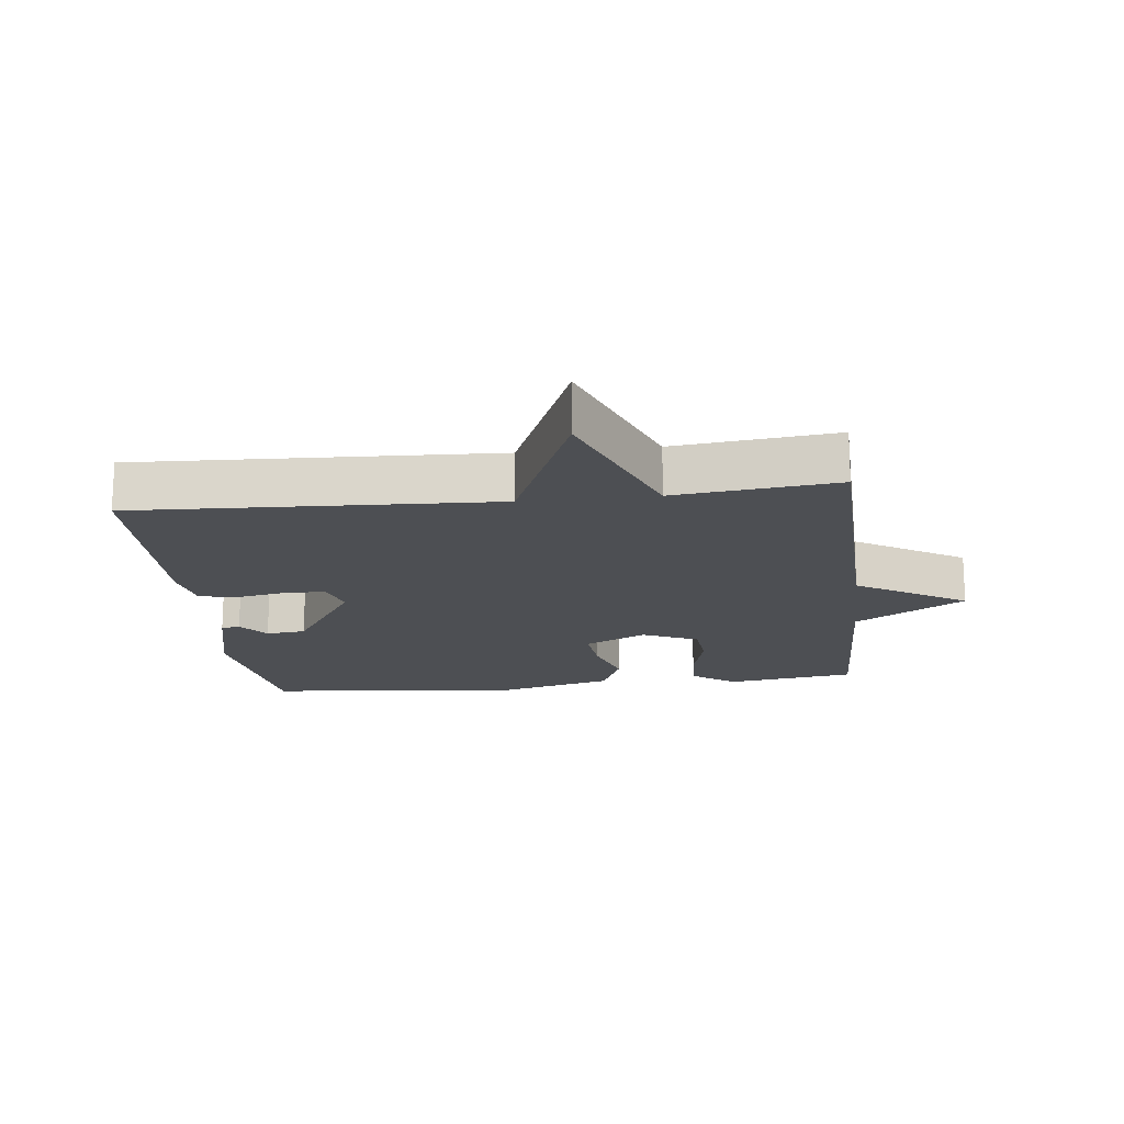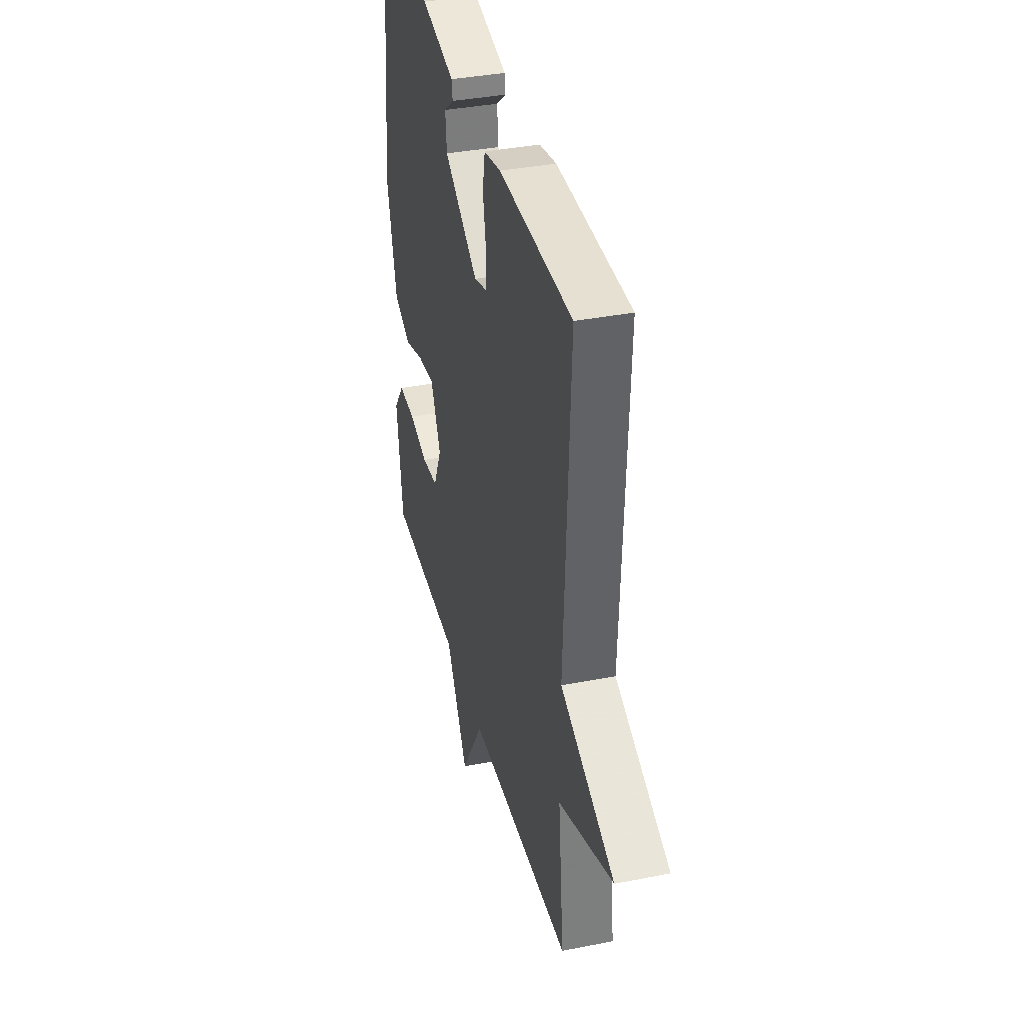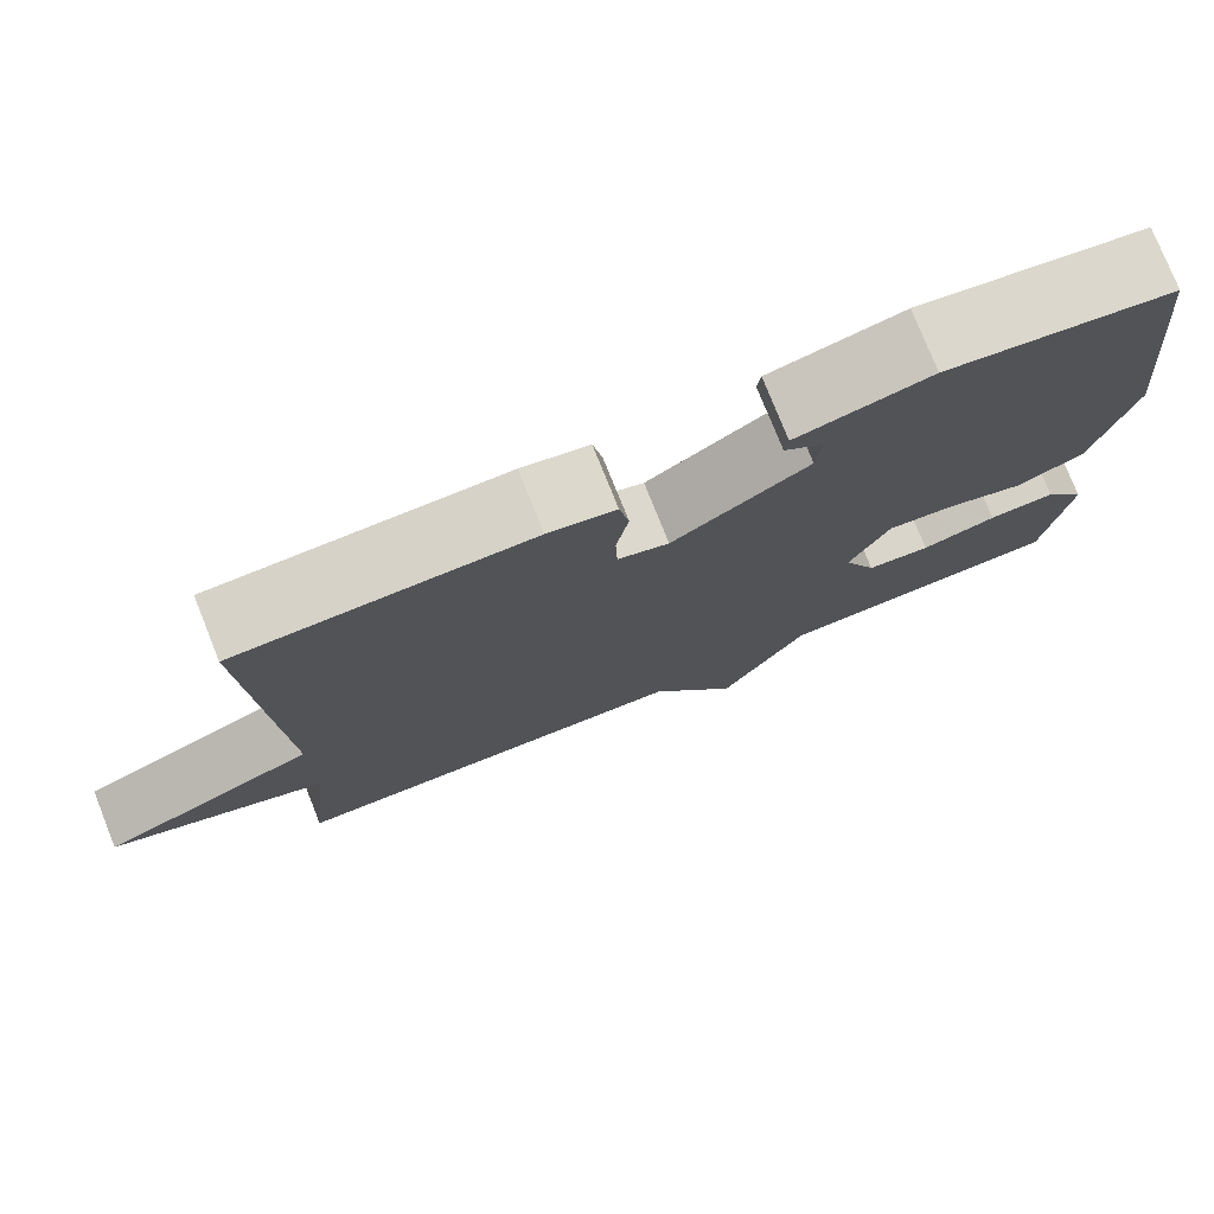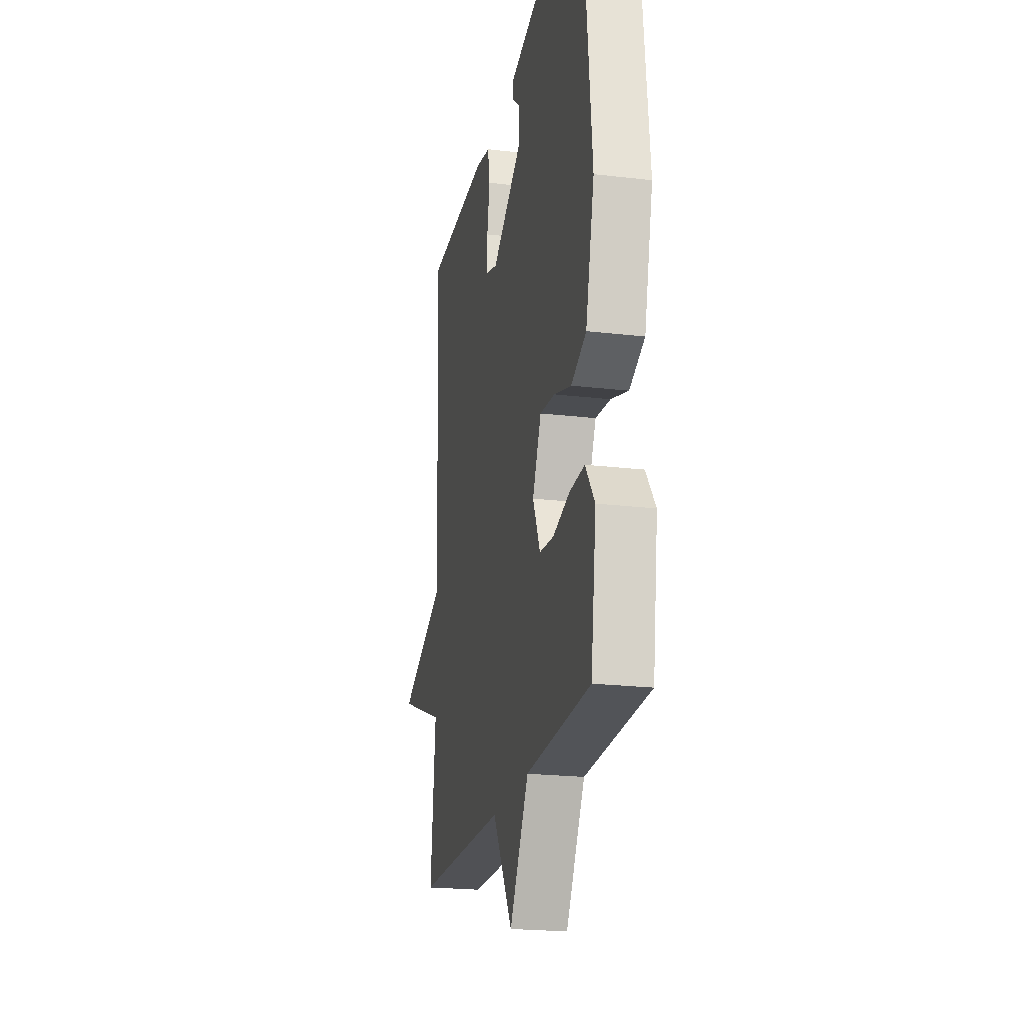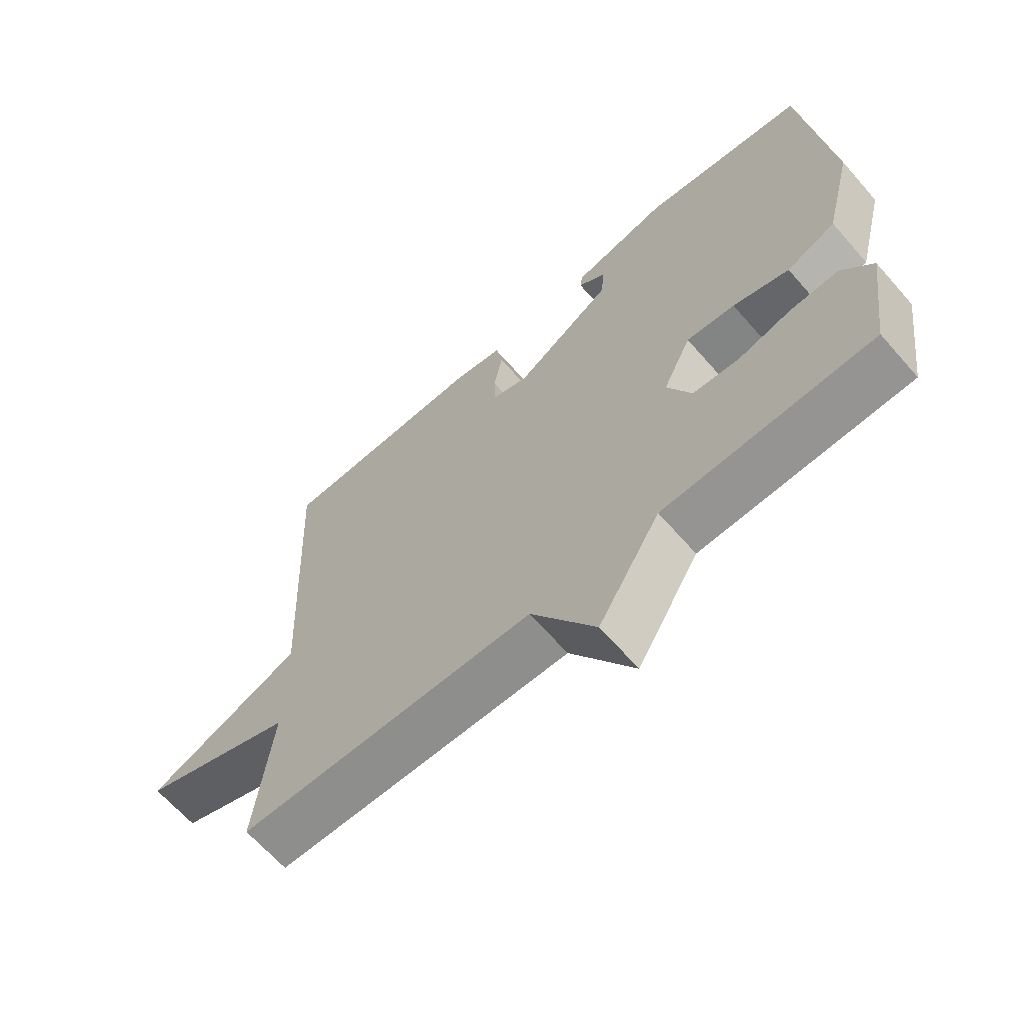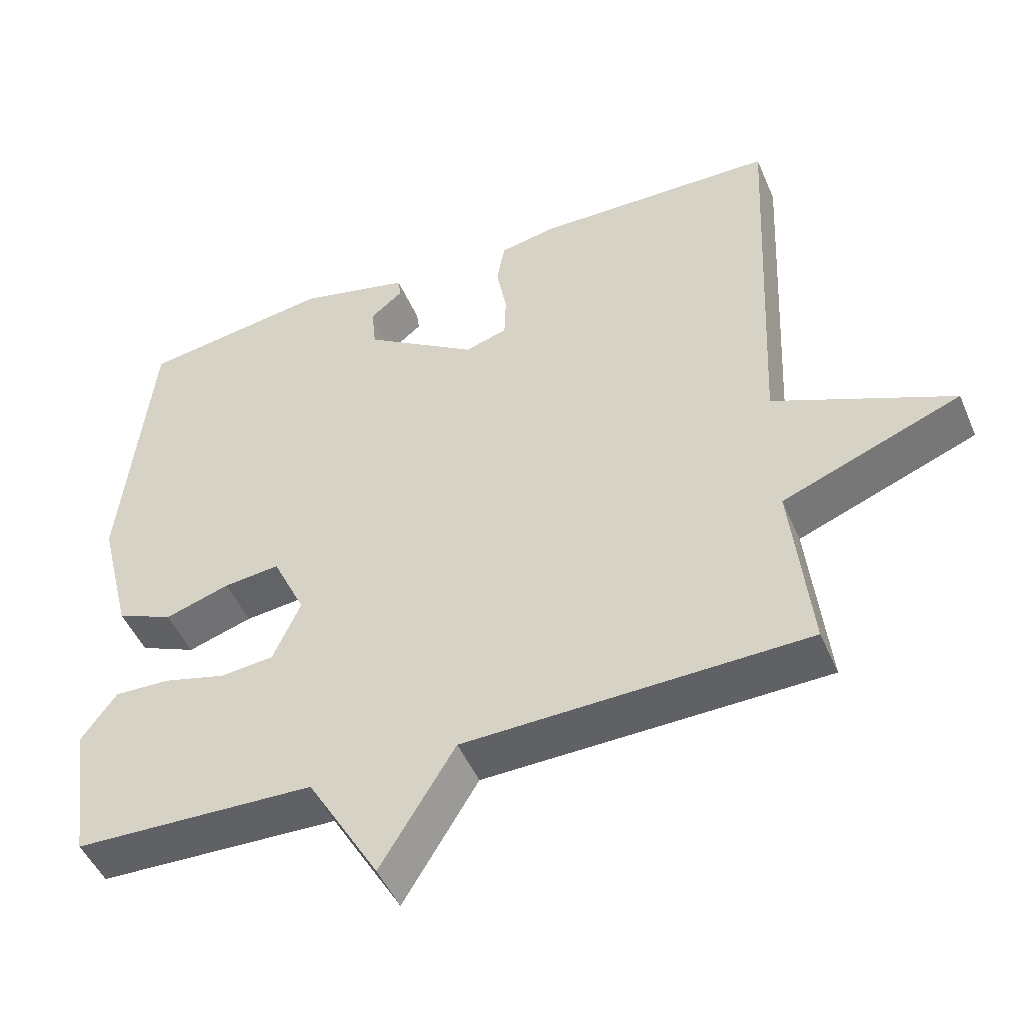
<metadata>
{"format":"obj","ext":"obj","renderer":"f3d","projection":"perspective","resolution":1024,"background":"white","views":[{"elev":-17.6,"azim":96.7,"up":"+Y"},{"elev":37.1,"azim":75.7,"up":"+Z"},{"elev":77.0,"azim":158.2,"up":"+Z"},{"elev":-21.5,"azim":-101.8,"up":"+Z"},{"elev":-65.8,"azim":-138.7,"up":"+Z"},{"elev":-48.2,"azim":22.6,"up":"+Z"}]}
</metadata>
<code>
v -0.5 0.07 -0.5
v -0.528 0.07 -0.301
v -0.48 0.07 -0.235
v -0.403 0.07 -0.238
v -0.317 0.07 -0.261
v -0.244 0.07 -0.254
v -0.206 0.07 -0.169
v -0.251 0.07 -0.073
v -0.328 0.07 -0.081
v -0.417 0.07 -0.109
v -0.495 0.07 -0.075
v -0.54 0.07 0.105
v -0.5 0.07 0.5
v -0.239 0.07 0.539
v -0.086 0.07 0.502
v -0.082 0.07 0.473
v -0.127 0.07 0.437
v -0.121 0.07 0.376
v 0.034 0.07 0.275
v 0.092 0.07 0.293
v 0.094 0.07 0.355
v 0.08 0.07 0.431
v 0.091 0.07 0.492
v 0.168 0.07 0.507
v 0.5 0.07 0.5
v 0.474 0.07 -0.051
v 0.719 0.07 -0.156
v 0.474 0.07 -0.251
v 0.5 0.07 -0.5
v 0.031 0.07 -0.511
v -0.071 0.07 -0.679
v -0.169 0.07 -0.511
v -0.5 0 -0.5
v -0.528 0 -0.301
v -0.48 0 -0.235
v -0.403 0 -0.238
v -0.317 0 -0.261
v -0.244 0 -0.254
v -0.206 0 -0.169
v -0.251 0 -0.073
v -0.328 0 -0.081
v -0.417 0 -0.109
v -0.495 0 -0.075
v -0.54 0 0.105
v -0.5 0 0.5
v -0.239 0 0.539
v -0.086 0 0.502
v -0.082 0 0.473
v -0.127 0 0.437
v -0.121 0 0.376
v 0.034 0 0.275
v 0.092 0 0.293
v 0.094 0 0.355
v 0.08 0 0.431
v 0.091 0 0.492
v 0.168 0 0.507
v 0.5 0 0.5
v 0.474 0 -0.051
v 0.719 0 -0.156
v 0.474 0 -0.251
v 0.5 0 -0.5
v 0.031 0 -0.511
v -0.071 0 -0.679
v -0.169 0 -0.511
f 30 31 32
f 32 1 2
f 30 32 2
f 29 30 2
f 28 29 2
f 26 27 28
f 24 25 26
f 23 24 26
f 22 23 26
f 21 22 26
f 20 21 26 28
f 19 20 28
f 18 19 28
f 15 16 17
f 14 15 17
f 13 14 17
f 13 17 18
f 12 13 18
f 11 12 18
f 10 11 18
f 9 10 18
f 8 9 18
f 7 8 18 28
f 2 3 4 5
f 2 5 6
f 28 2 6
f 6 7 28
f 64 63 62
f 34 33 64
f 34 64 62
f 34 62 61
f 34 61 60
f 60 59 58
f 58 57 56
f 58 56 55
f 58 55 54
f 58 54 53
f 60 58 53 52
f 60 52 51
f 60 51 50
f 49 48 47
f 49 47 46
f 49 46 45
f 50 49 45
f 50 45 44
f 50 44 43
f 50 43 42
f 50 42 41
f 50 41 40
f 60 50 40 39
f 37 36 35 34
f 38 37 34
f 38 34 60
f 60 39 38
f 1 33 34 2
f 2 34 35 3
f 3 35 36 4
f 4 36 37 5
f 5 37 38 6
f 6 38 39 7
f 7 39 40 8
f 8 40 41 9
f 9 41 42 10
f 10 42 43 11
f 11 43 44 12
f 12 44 45 13
f 13 45 46 14
f 14 46 47 15
f 15 47 48 16
f 16 48 49 17
f 17 49 50 18
f 18 50 51 19
f 19 51 52 20
f 20 52 53 21
f 21 53 54 22
f 22 54 55 23
f 23 55 56 24
f 24 56 57 25
f 25 57 58 26
f 26 58 59 27
f 27 59 60 28
f 28 60 61 29
f 29 61 62 30
f 30 62 63 31
f 31 63 64 32
f 32 64 33 1

</code>
